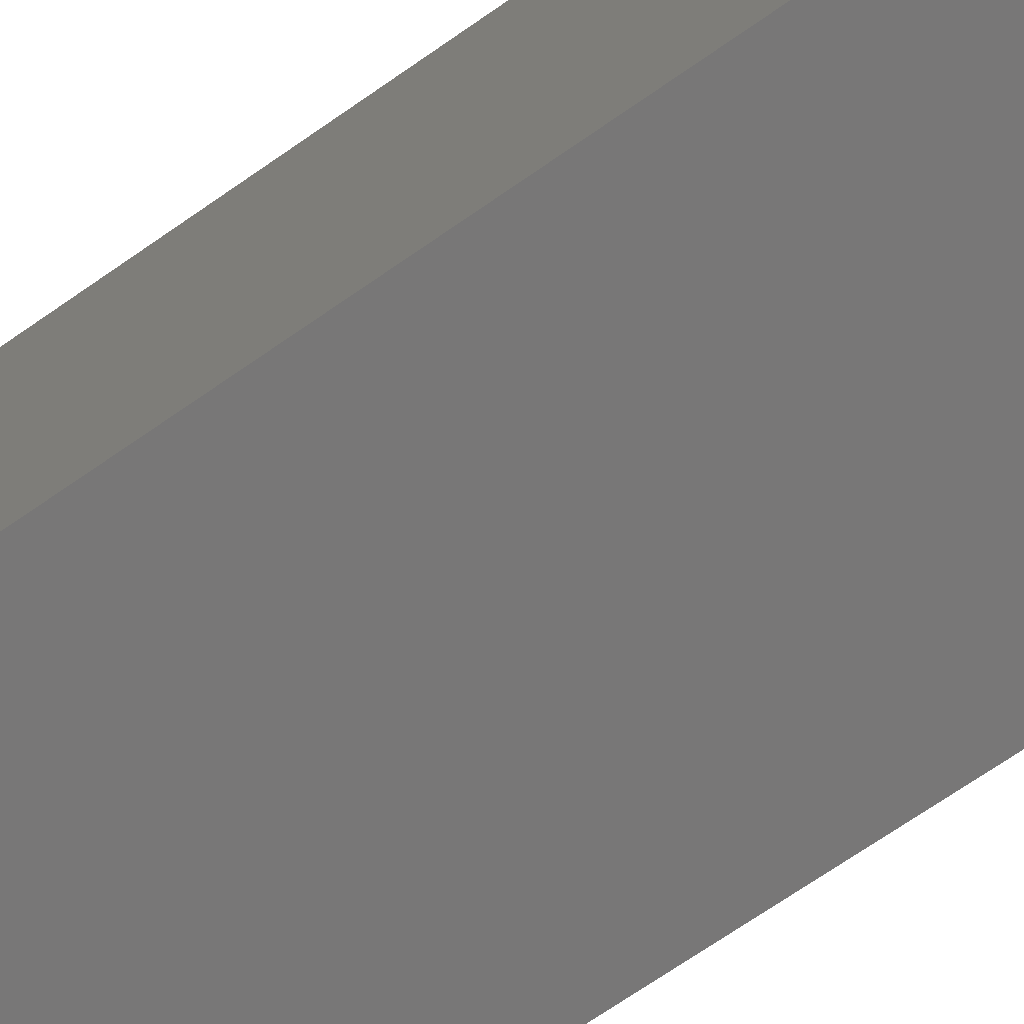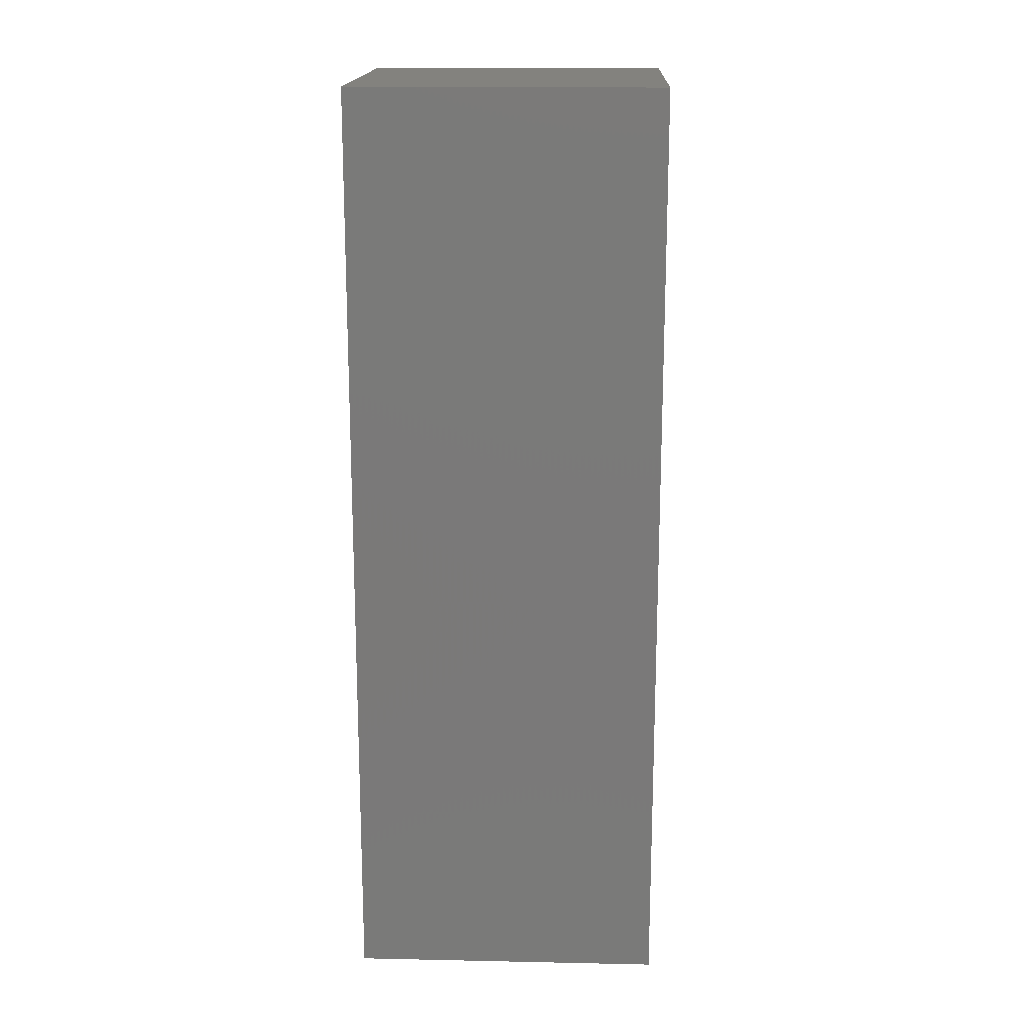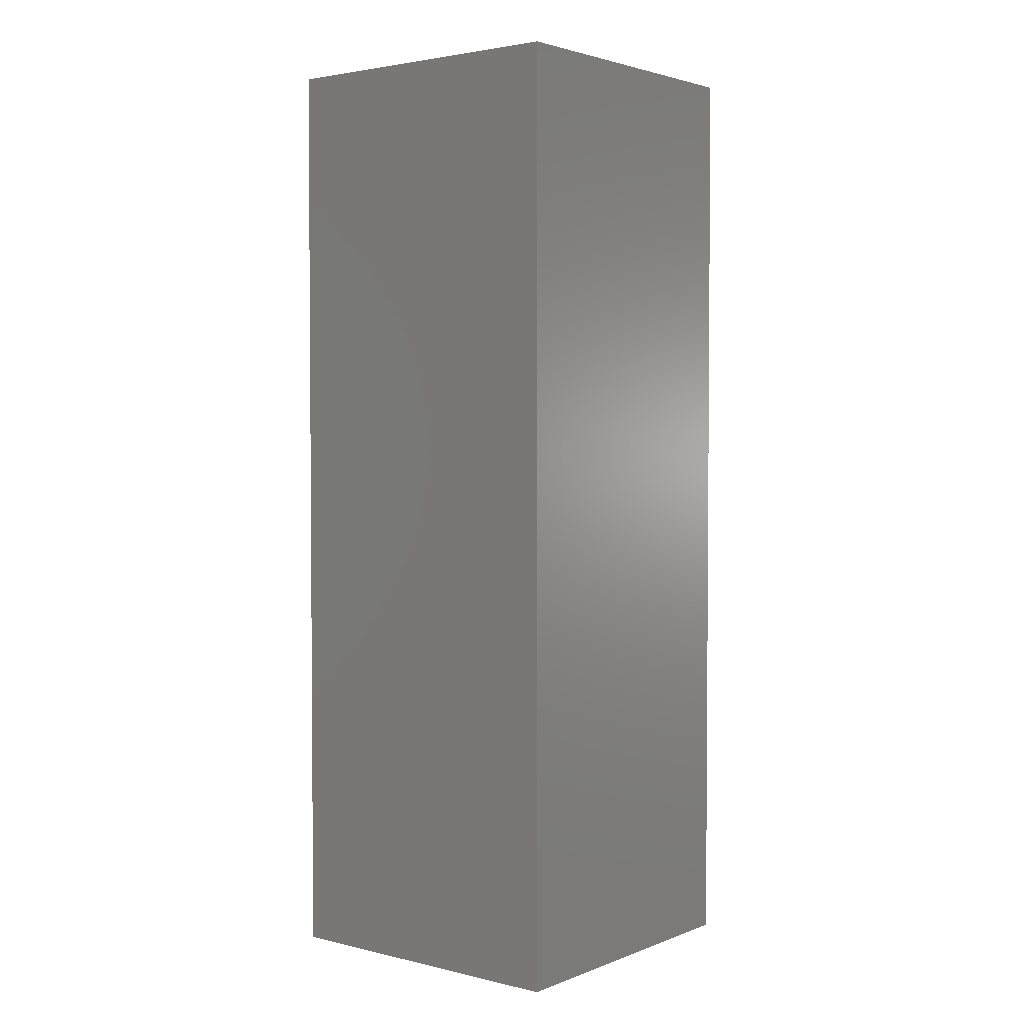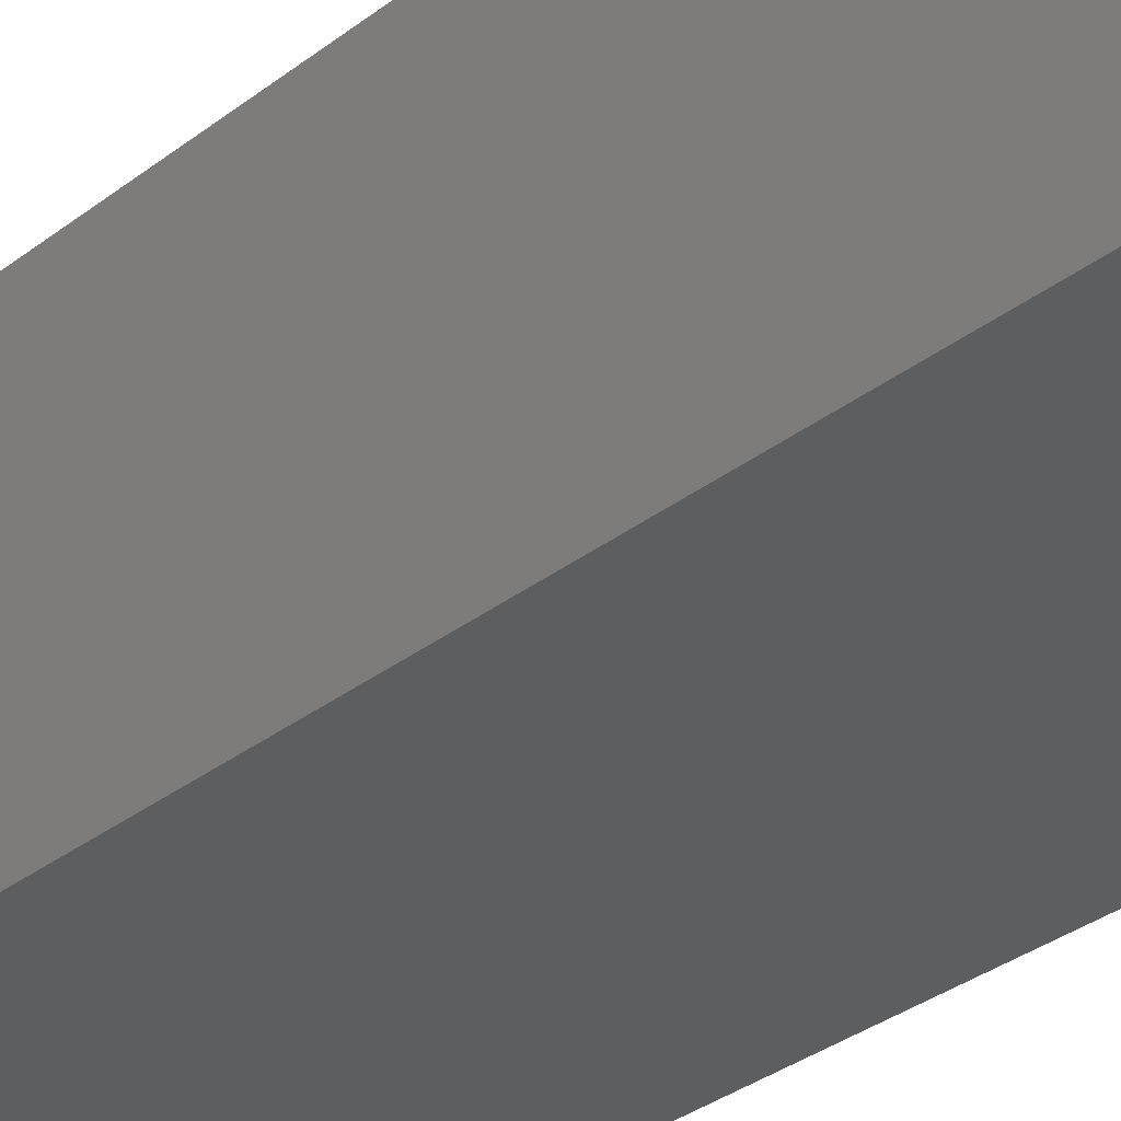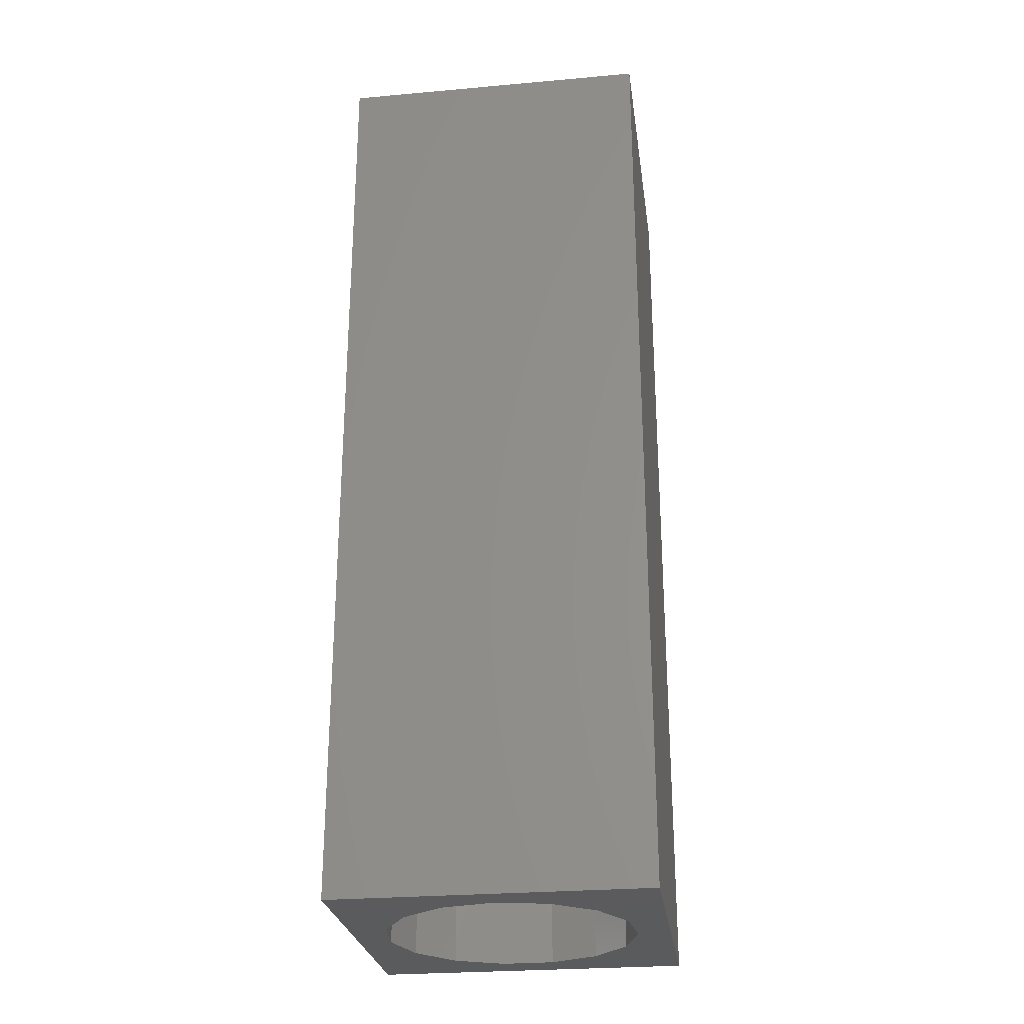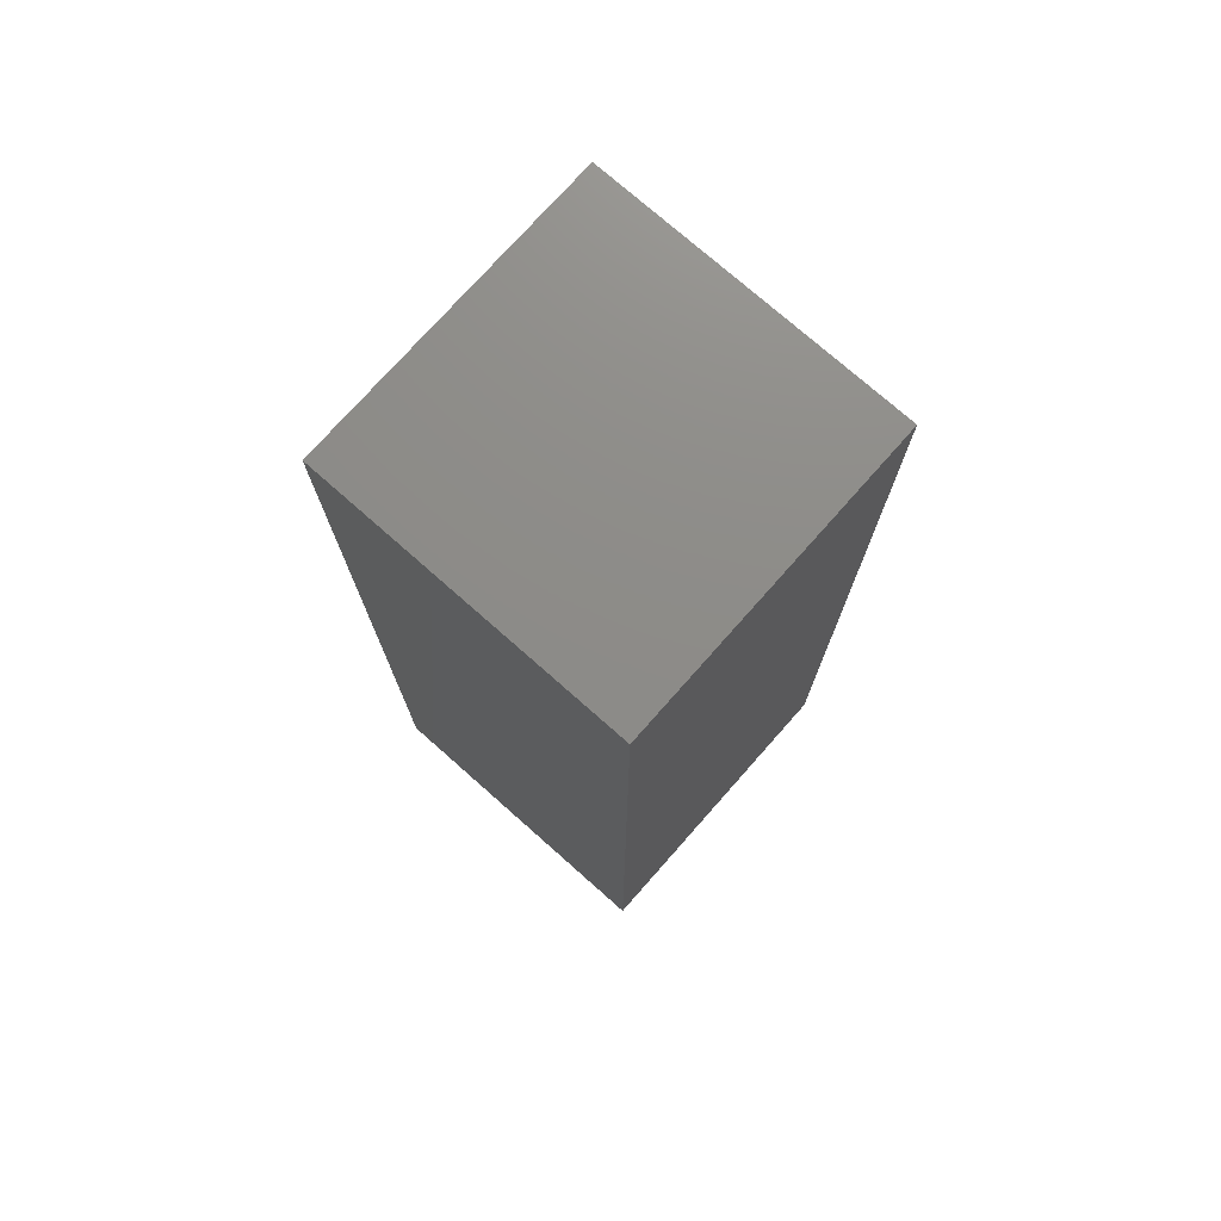
<metadata>
{"format":"stl","ext":"stl","renderer":"f3d","projection":"perspective","resolution":1024,"background":"white","views":[{"elev":-70.1,"azim":124.9,"up":"+Y"},{"elev":17.0,"azim":-87.6,"up":"+Z"},{"elev":2.8,"azim":38.6,"up":"+Z"},{"elev":-34.3,"azim":-44.3,"up":"+Y"},{"elev":-26.8,"azim":97.9,"up":"+Z"},{"elev":75.1,"azim":-48.5,"up":"+Z"}]}
</metadata>
<code>
# stl→obj: 38 verts, 72 faces
v 5 0 15
v 5 5 0
v 5 5 15
v 5 0 0
v 0 5 15
v 0 0 15
v 4.5 2.5 0
v 4.327 1.687 0
v 3.838 1.014 0
v 3.118 0.5979 0
v 2.291 0.511 0
v 0.5437 2.084 0
v 0 0 0
v 0.5437 2.916 0
v 0.882 1.324 0
v 1.5 0.7679 0
v 4.327 3.313 0
v 3.838 3.986 0
v 3.118 4.402 0
v 2.291 4.489 0
v 0 5 0
v 1.5 4.232 0
v 0.882 3.676 0
v 0.5437 2.084 9.17
v 0.5437 2.916 9.17
v 3.838 3.986 9.17
v 4.327 3.313 9.17
v 4.5 2.5 9.17
v 3.118 4.402 9.17
v 2.291 4.489 9.17
v 3.118 0.5979 9.17
v 3.838 1.014 9.17
v 1.5 4.232 9.17
v 0.882 3.676 9.17
v 4.327 1.687 9.17
v 2.291 0.511 9.17
v 1.5 0.7679 9.17
v 0.882 1.324 9.17
f 1 2 3
f 2 1 4
f 5 1 3
f 1 5 6
f 4 7 2
f 4 8 7
f 4 9 8
f 4 10 9
f 4 11 10
f 12 13 14
f 15 13 12
f 16 13 15
f 11 13 16
f 13 11 4
f 17 2 7
f 18 2 17
f 19 2 18
f 20 2 19
f 20 21 2
f 22 21 20
f 23 21 22
f 14 21 23
f 21 14 13
f 13 5 21
f 5 13 6
f 2 5 3
f 5 2 21
f 13 1 6
f 1 13 4
f 24 14 25
f 14 24 12
f 17 26 18
f 26 17 27
f 7 27 17
f 27 7 28
f 19 26 29
f 26 19 18
f 20 29 30
f 29 20 19
f 9 31 32
f 31 9 10
f 23 33 34
f 33 23 22
f 25 23 34
f 23 25 14
f 9 35 8
f 35 9 32
f 8 28 7
f 28 8 35
f 22 30 33
f 30 22 20
f 10 36 31
f 36 10 11
f 35 27 28
f 32 27 35
f 32 26 27
f 31 26 32
f 31 29 26
f 36 29 31
f 36 30 29
f 37 30 36
f 37 33 30
f 38 33 37
f 38 34 33
f 24 34 38
f 34 24 25
f 16 38 37
f 38 16 15
f 38 12 24
f 12 38 15
f 11 37 36
f 37 11 16

</code>
